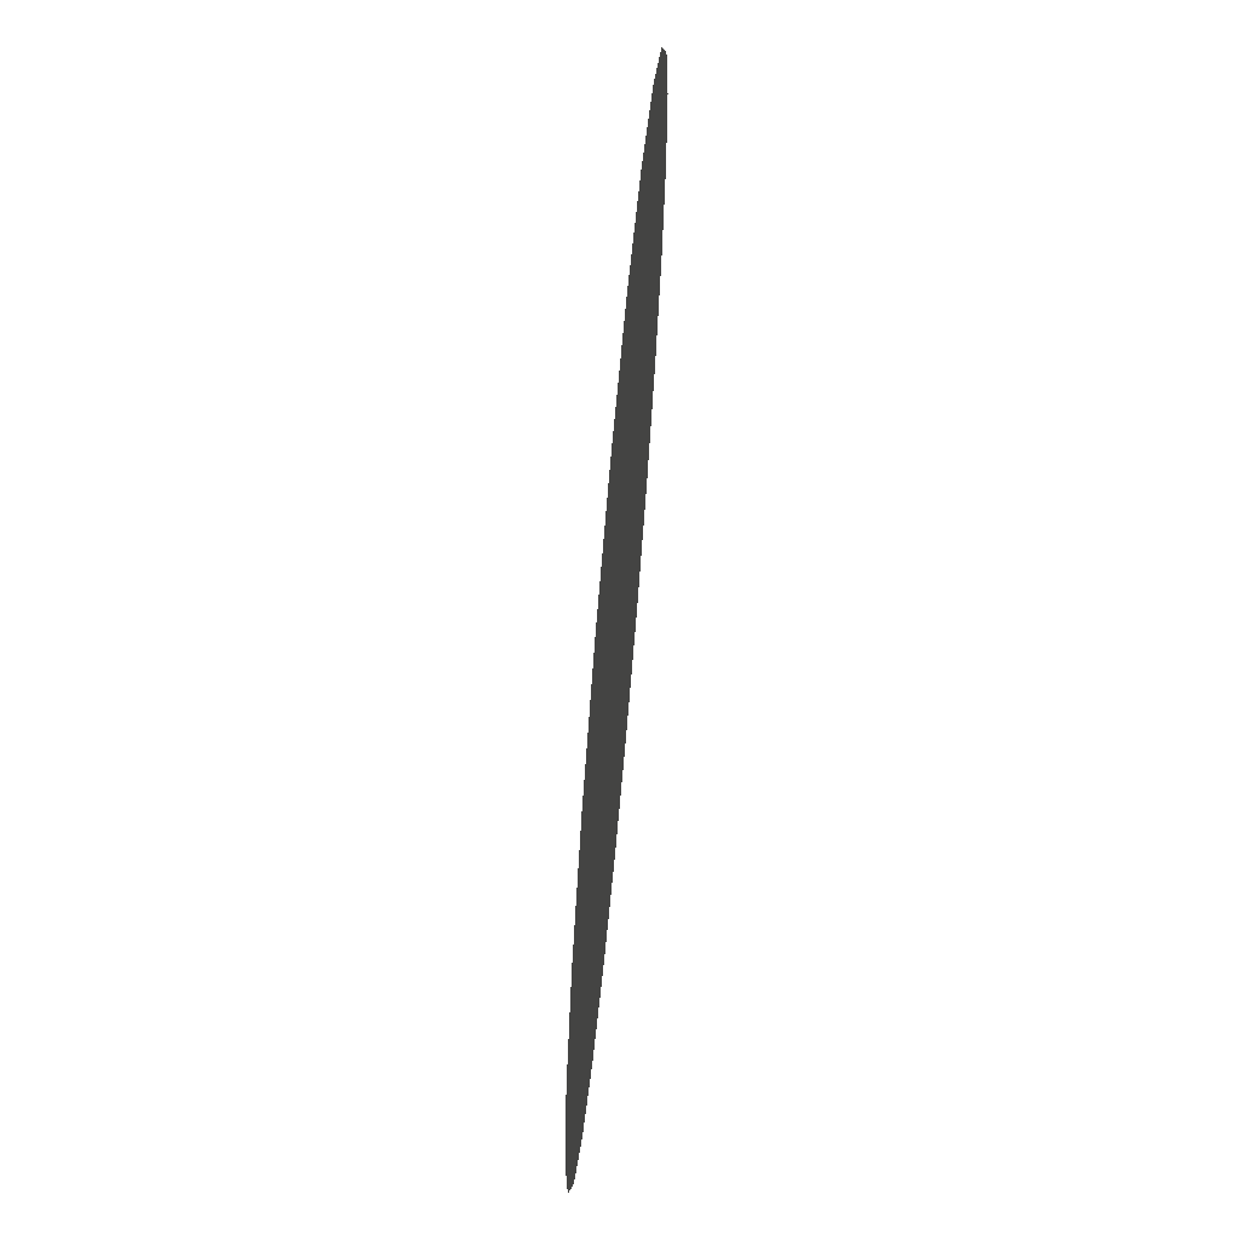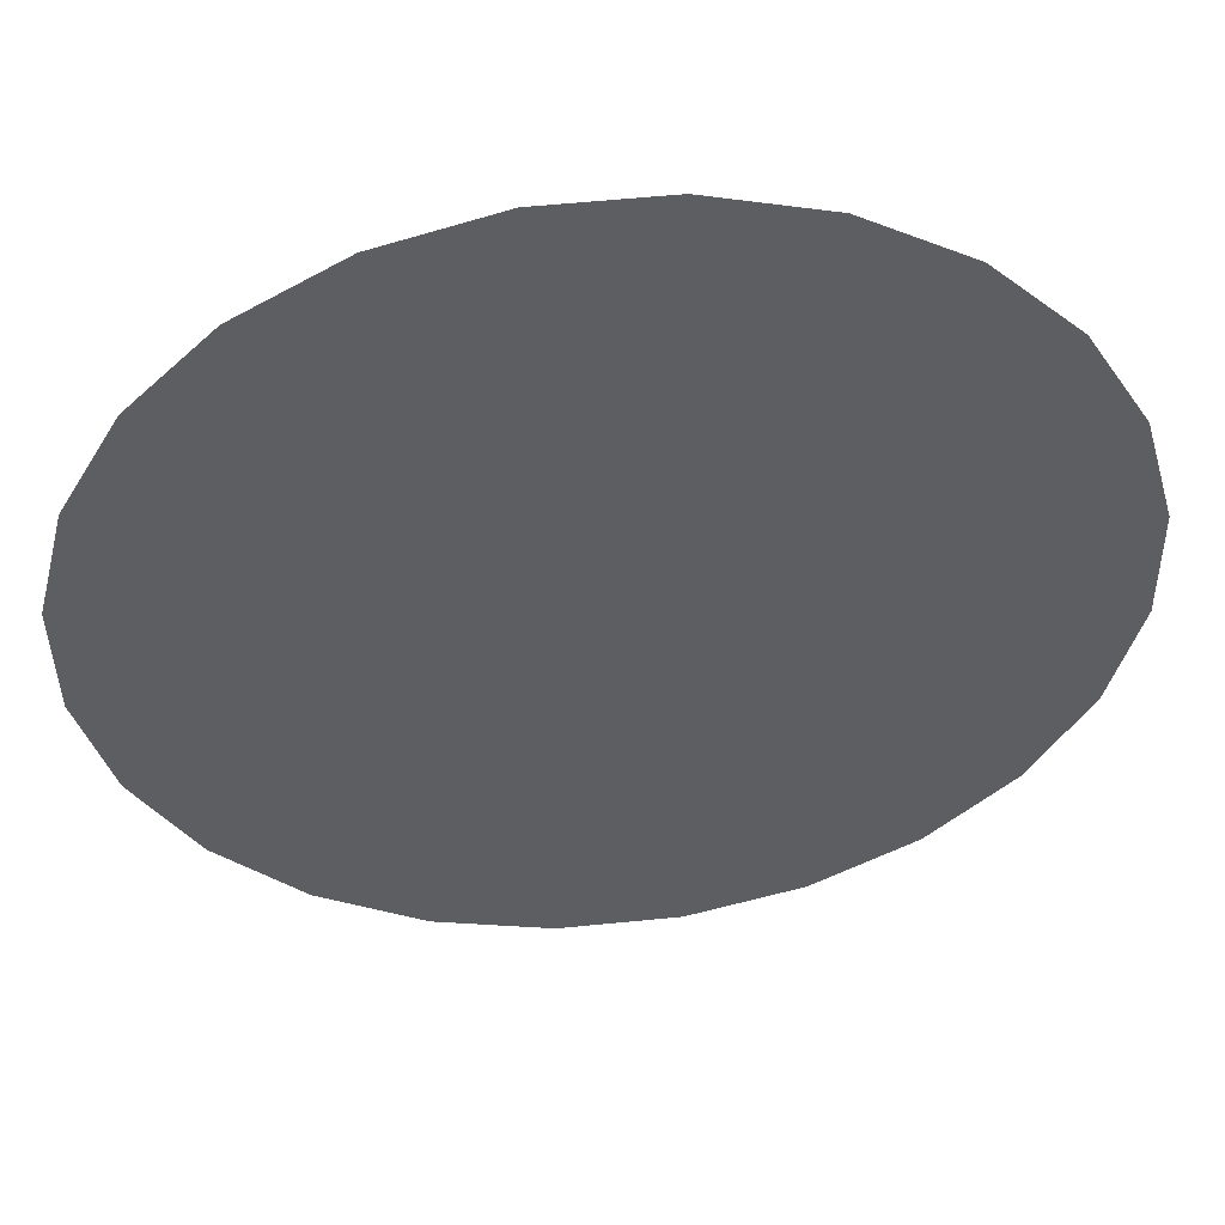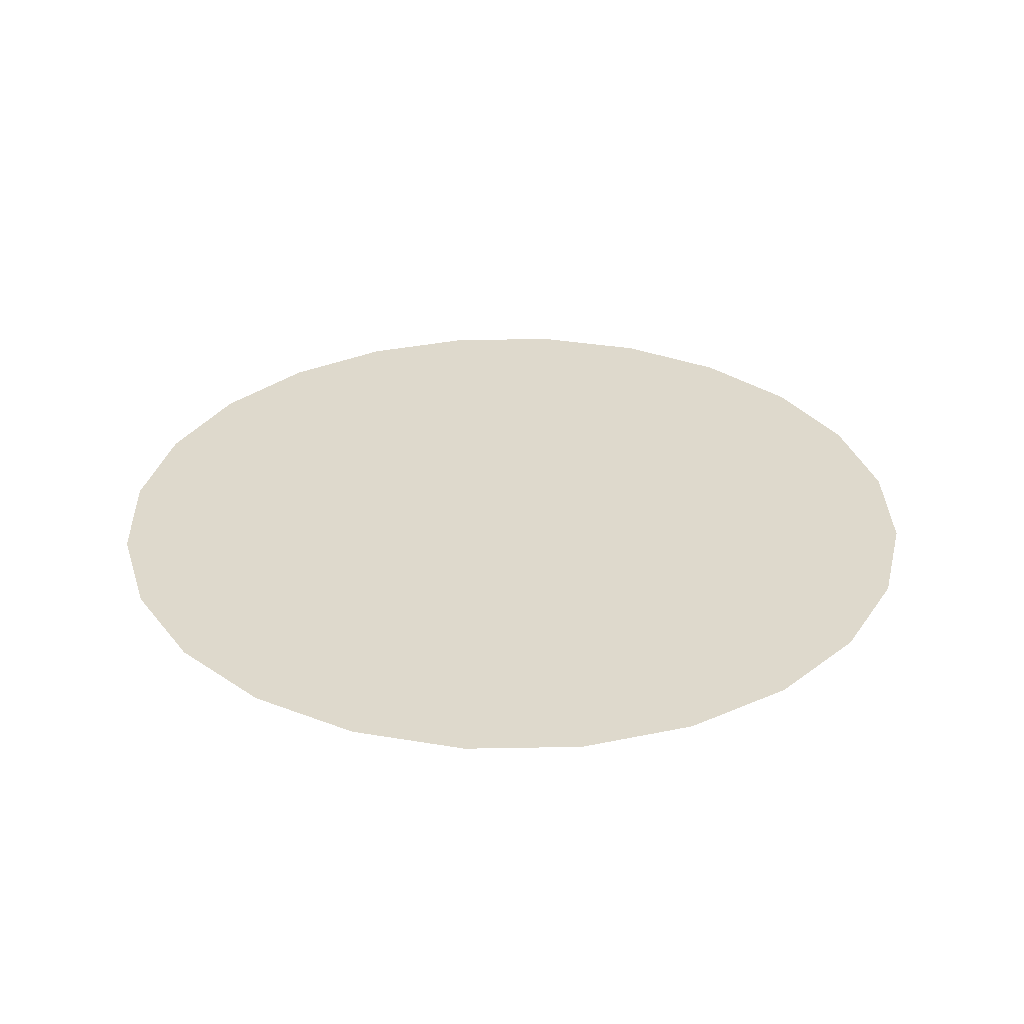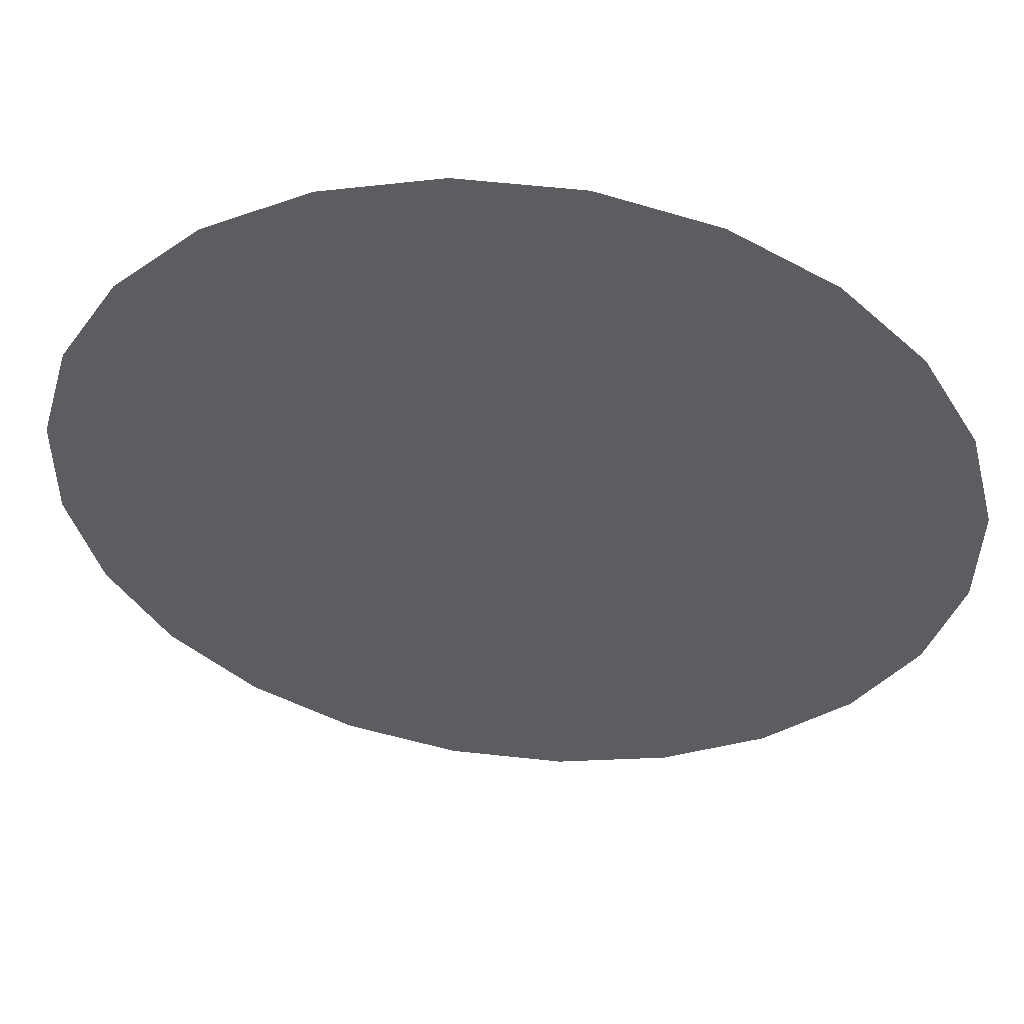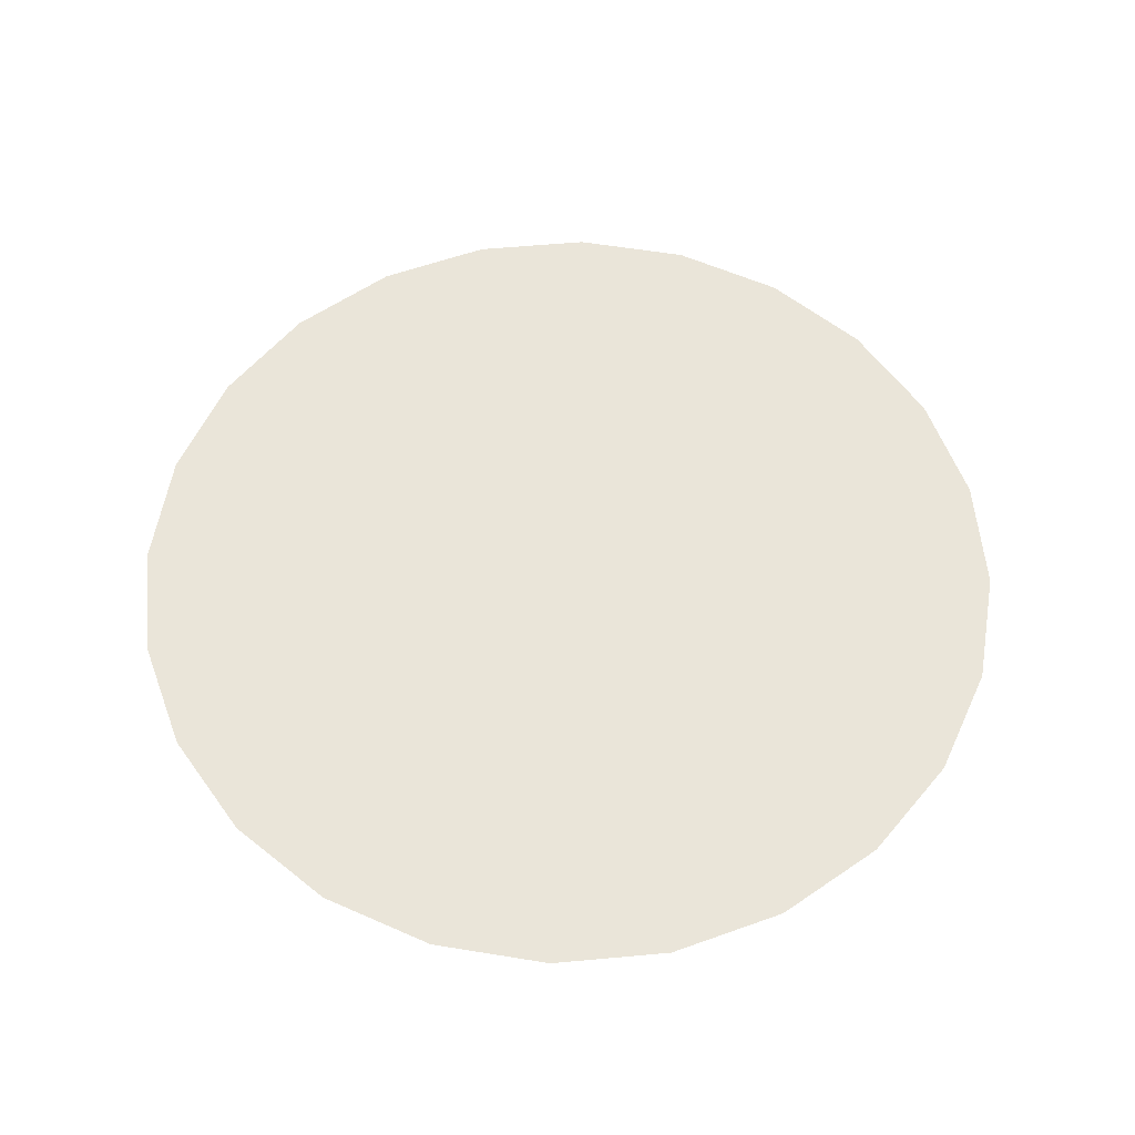
<metadata>
{"format":"obj","ext":"obj","renderer":"f3d","projection":"perspective","resolution":1024,"background":"white","views":[{"elev":67.8,"azim":95.1,"up":"+Z"},{"elev":50.4,"azim":174.2,"up":"+Z"},{"elev":31.9,"azim":89.3,"up":"+Y"},{"elev":52.9,"azim":6.3,"up":"+Z"},{"elev":58.0,"azim":85.4,"up":"+Y"}]}
</metadata>
<code>
g Untitled_c_Component_1-Material1
v 7.374 0 -1.168
v 6.936 0 2.547
v 7.4 0 0.7179
v 6.861 0 -2.984
v 6.015 0 4.193
v 5.895 0 -4.604
v 4.7 0 5.545
v 4.543 0 -5.92
v 3.079 0 6.511
v 2.897 0 -6.841
v 1.264 0 7.024
v 1.068 0 -7.304
v -0.6223 -0 7.049
v -0.8182 -0 -7.278
v -2.451 -0 6.586
v -2.634 -0 -6.765
v -4.097 -0 5.665
v -4.254 -0 -5.8
v -5.449 -0 4.35
v -5.57 -0 -4.448
v -6.415 -0 2.729
v -6.491 -0 -2.801
v -6.928 -0 0.9138
v -6.954 -0 -0.9725
f 1 2 3
f 2 1 4
f 2 4 5
f 5 4 6
f 5 6 7
f 7 6 8
f 7 8 9
f 9 8 10
f 9 10 11
f 11 10 12
f 11 12 13
f 13 12 14
f 13 14 15
f 15 14 16
f 15 16 17
f 17 16 18
f 17 18 19
f 19 18 20
f 19 20 21
f 21 20 22
f 21 22 23
f 23 22 24

</code>
